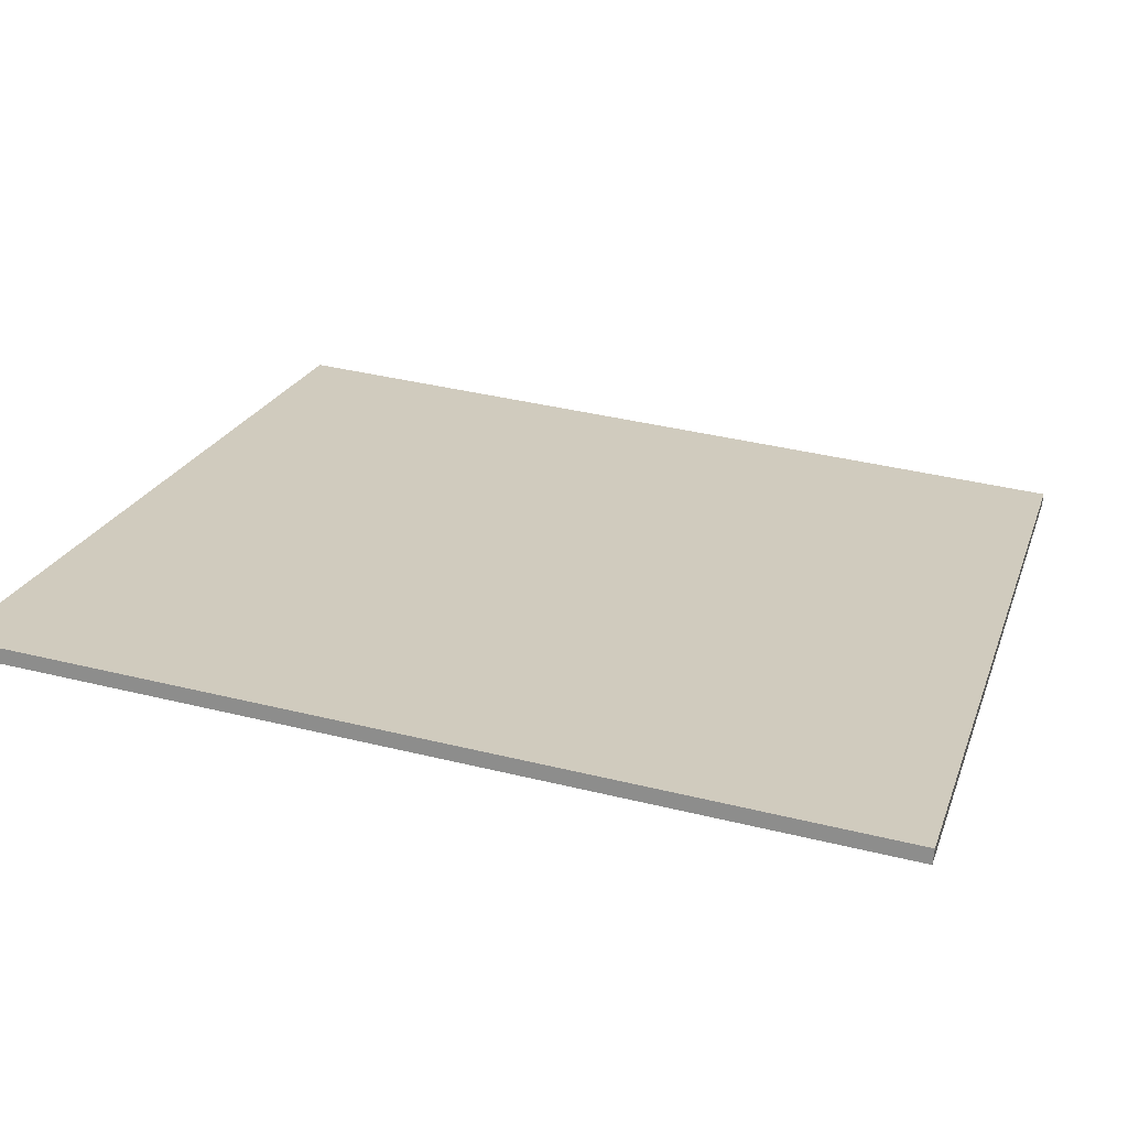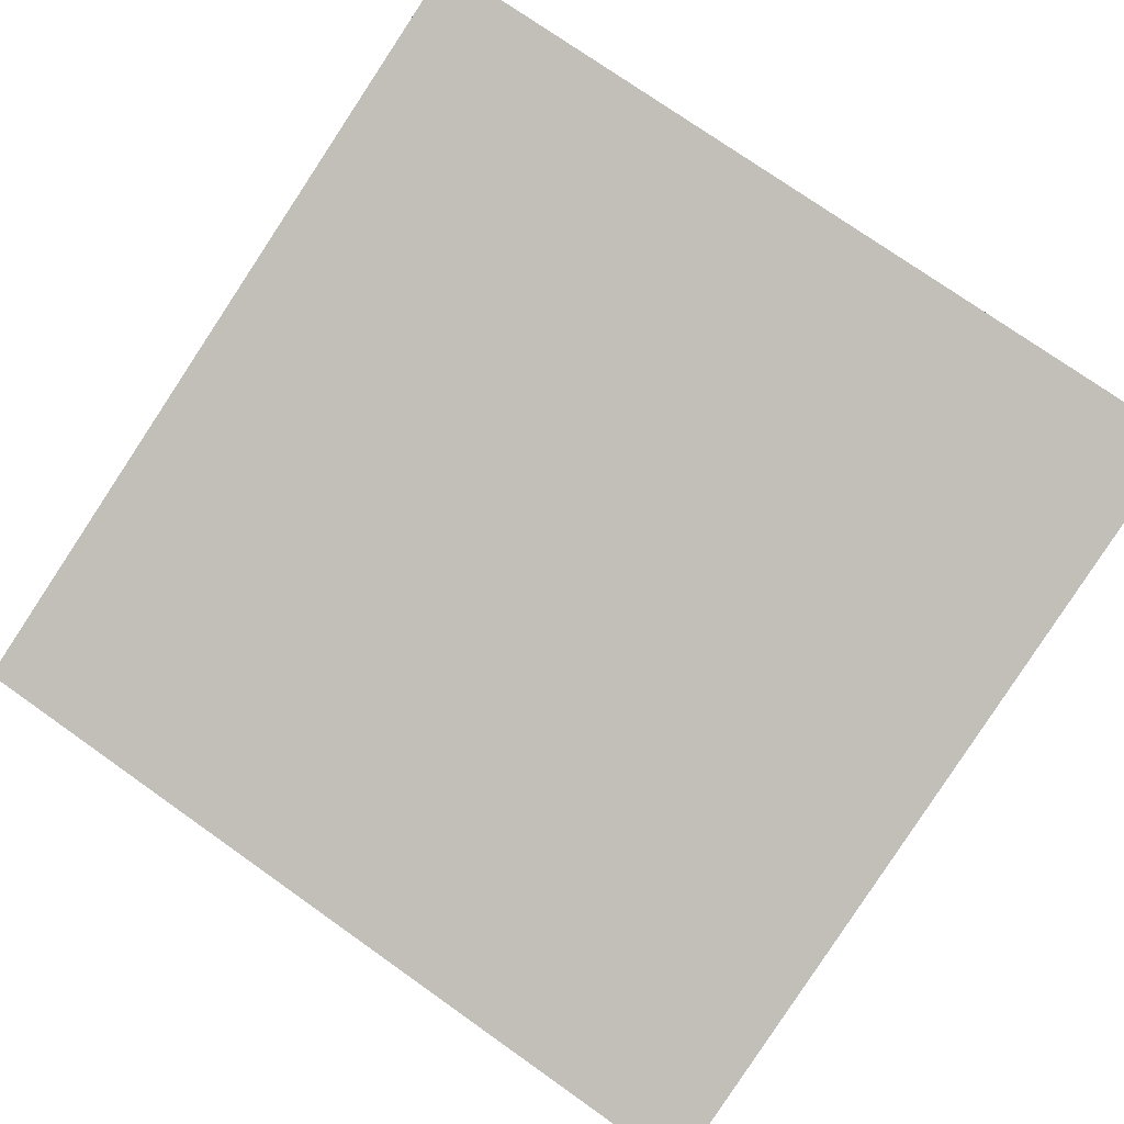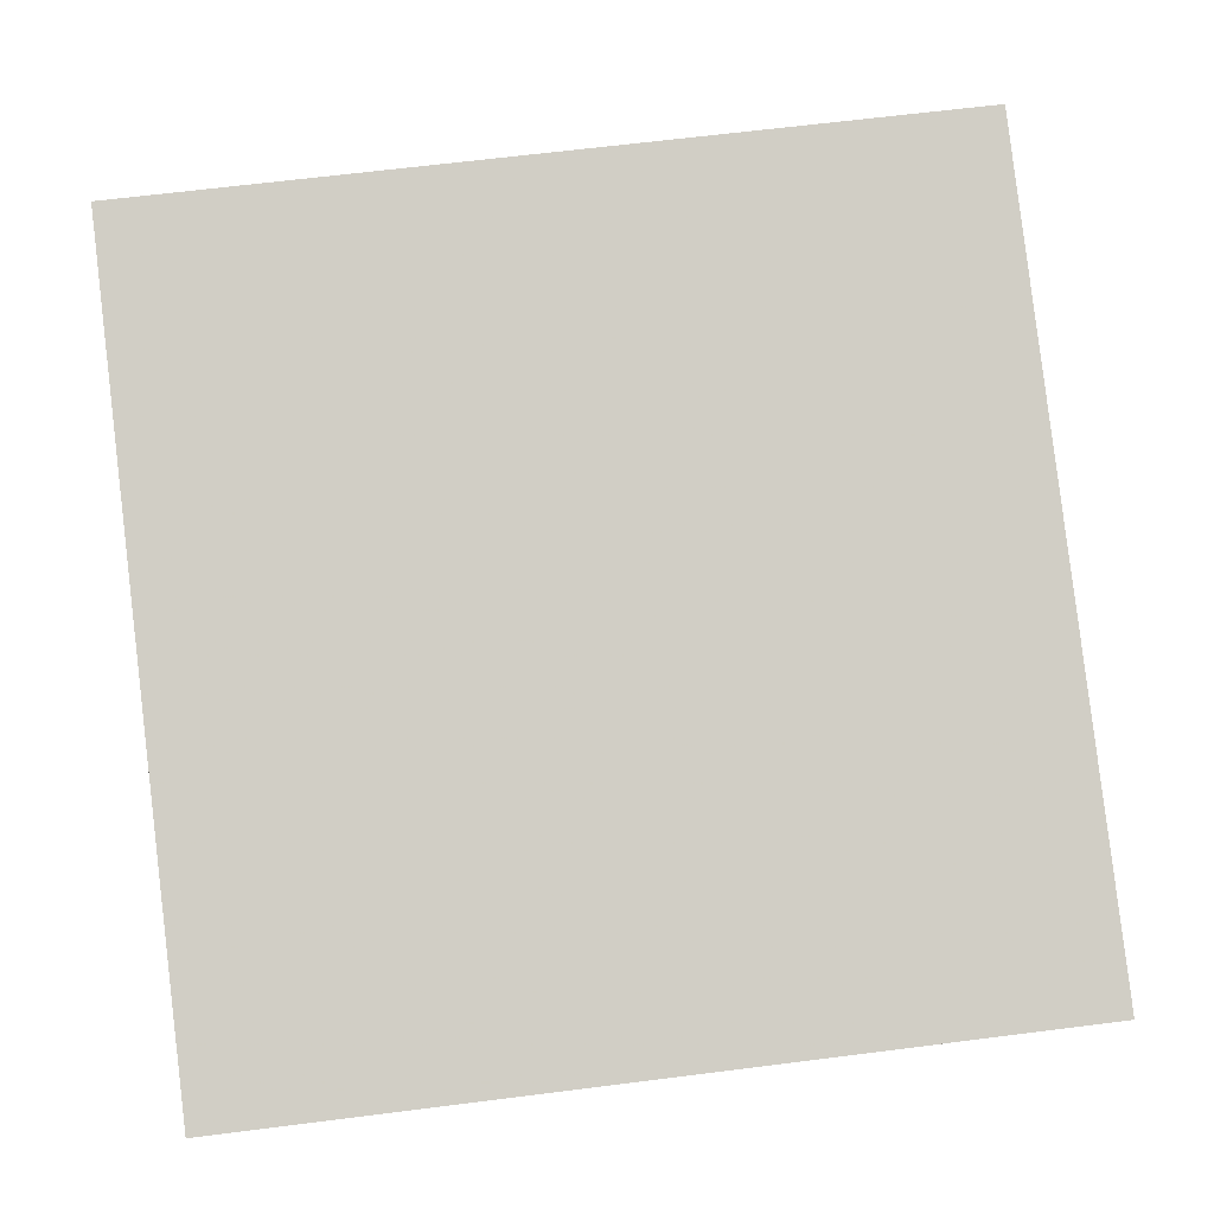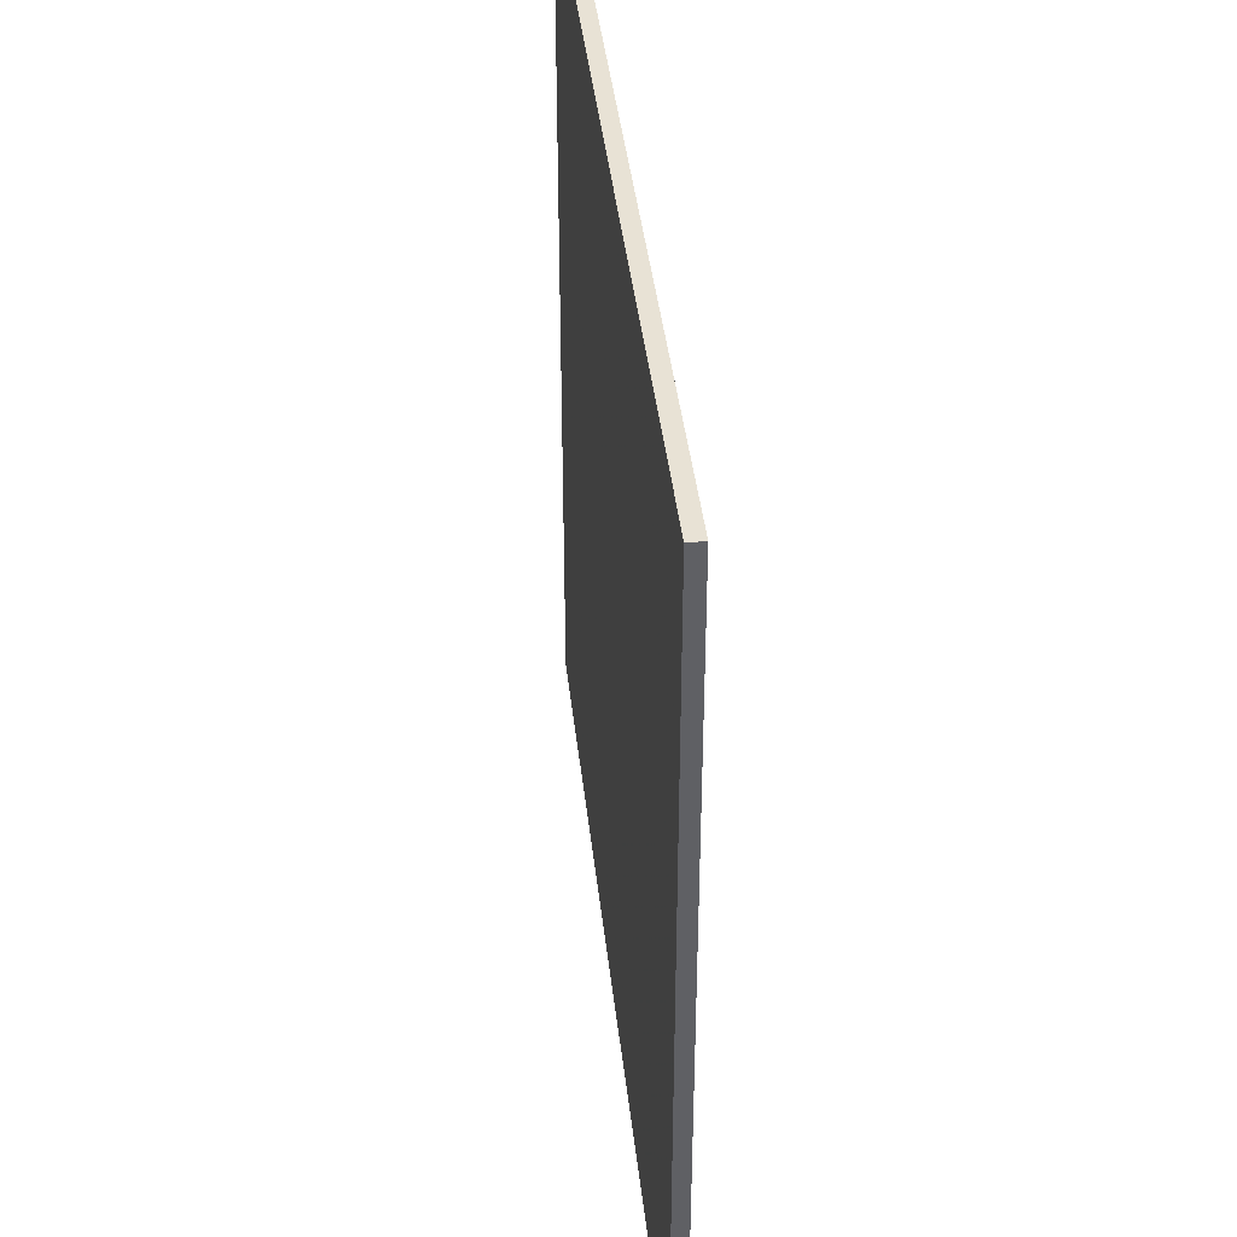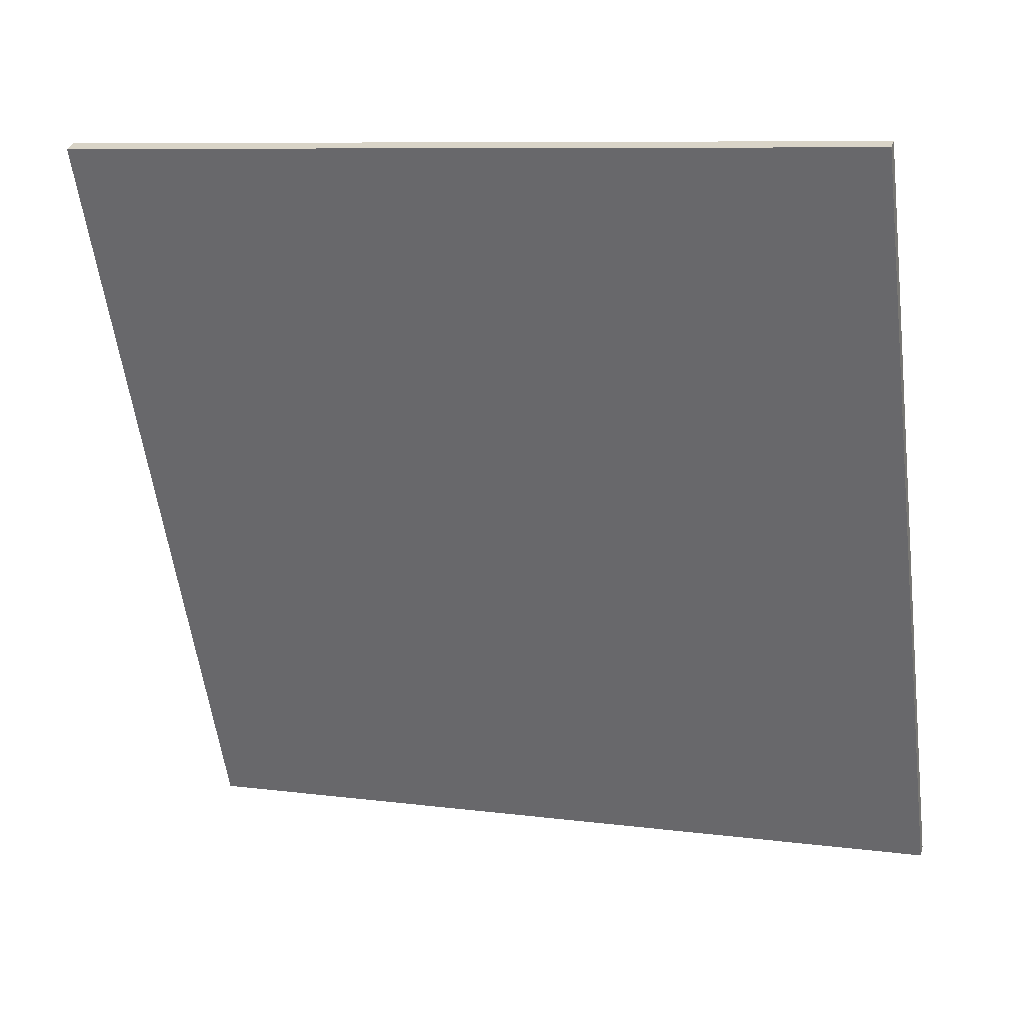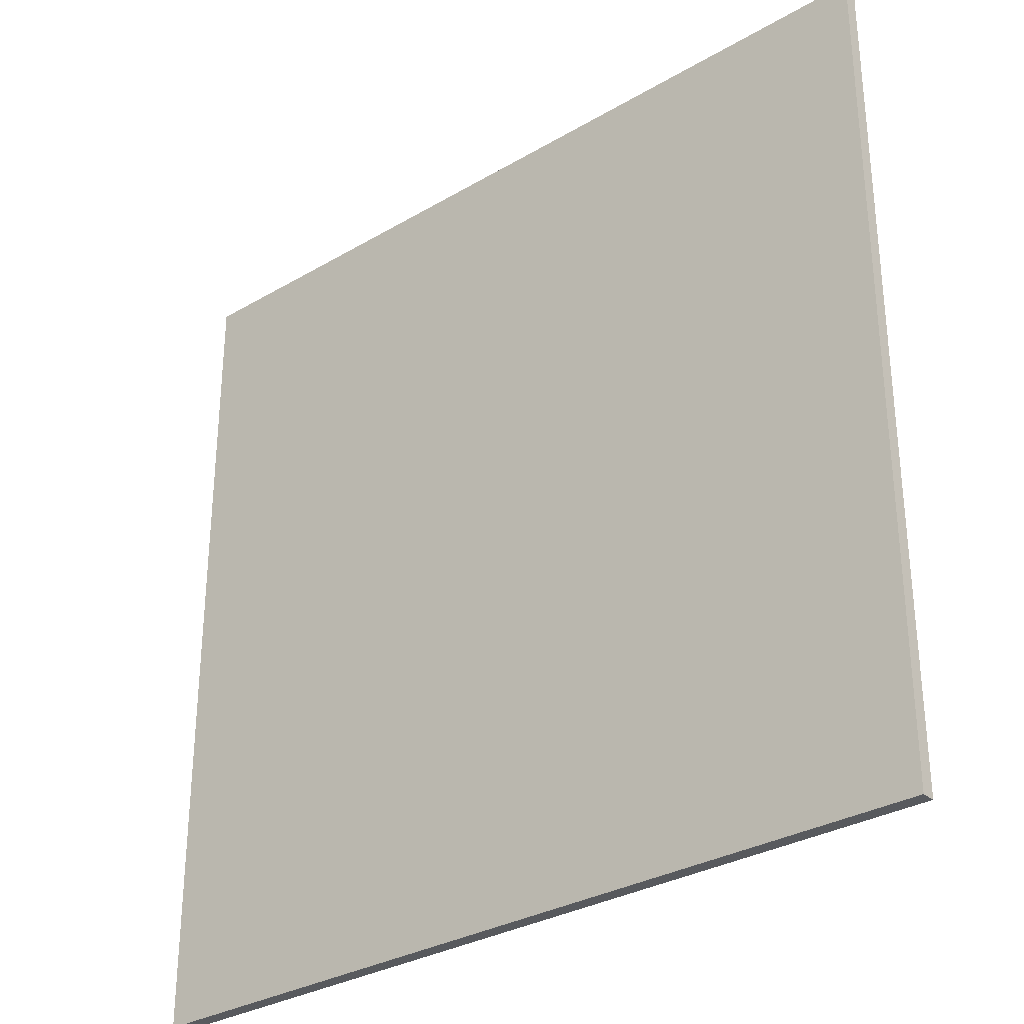
<metadata>
{"format":"obj","ext":"obj","renderer":"f3d","projection":"perspective","resolution":1024,"background":"white","views":[{"elev":39.4,"azim":-73.0,"up":"+Y"},{"elev":75.7,"azim":125.2,"up":"+Y"},{"elev":66.3,"azim":82.8,"up":"+Y"},{"elev":40.8,"azim":-113.5,"up":"+Z"},{"elev":-58.0,"azim":7.5,"up":"+Y"},{"elev":-31.1,"azim":22.8,"up":"+Z"}]}
</metadata>
<code>
v -49.11 42.84 -4.368
v -49.11 42.84 4.368
v -49.07 42.98 -4.368
v -49.07 42.98 4.368
v -57.45 45.43 -4.368
v -57.45 45.43 4.368
v -57.41 45.57 -4.368
v -57.41 45.57 4.368
f 1 3 4
f 4 2 1
f 5 6 8
f 8 7 5
f 1 2 6
f 6 5 1
f 3 7 8
f 8 4 3
f 1 5 7
f 7 3 1
f 2 4 8
f 8 6 2

</code>
